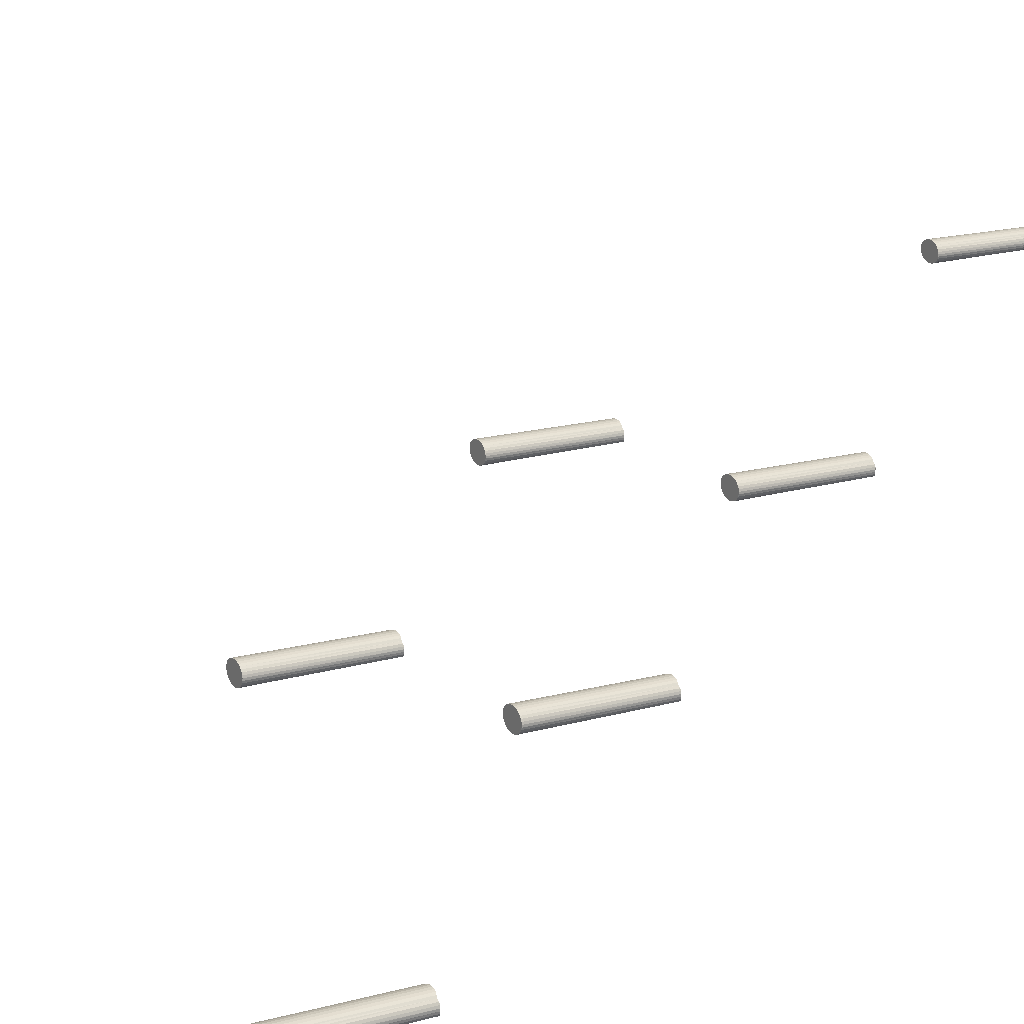
<metadata>
{"format":"obj","ext":"obj","renderer":"f3d","projection":"perspective","resolution":1024,"background":"white","views":[{"elev":27.6,"azim":29.1,"up":"+Y"}]}
</metadata>
<code>
o Cylinder.068
v -104.9 22.59 53.66
v -105.9 22.9 49.53
v -104.9 22.49 53.62
v -105.8 22.91 49.51
v -104.6 22.67 53.59
v -105.7 22.93 49.5
v -104.9 22.49 53.65
v -105.7 22.96 49.48
v -104.5 22.67 53.55
v -105.6 23 49.47
v -104.5 22.7 53.57
v -105.5 23.05 49.46
v -104.6 22.68 53.54
v -105.5 23.11 49.46
v -104.5 22.72 53.54
v -105.5 23.17 49.46
v -104.5 22.79 53.54
v -105.5 23.24 49.47
v -104.5 22.85 53.54
v -105.5 23.3 49.48
v -104.5 22.91 53.56
v -105.5 23.36 49.49
v -104.5 22.97 53.57
v -105.5 23.42 49.5
v -104.6 23.02 53.58
v -105.6 23.47 49.52
v -104.6 23.06 53.6
v -105.6 23.51 49.54
v -104.7 23.09 53.64
v -105.7 23.54 49.56
v -104.8 23.11 53.66
v -105.8 23.56 49.58
v -104.9 23.11 53.68
v -105.9 23.57 49.6
v -104.9 23.11 53.7
v -105.9 23.56 49.62
v -105 23.09 53.72
v -106 23.54 49.64
v -105.1 23.06 53.71
v -106.1 23.51 49.65
v -105.1 23.01 53.71
v -106.1 23.47 49.66
v -105.2 22.96 53.73
v -106.2 23.42 49.67
v -105.2 22.91 53.74
v -106.2 23.36 49.67
v -105.3 22.85 53.73
v -106.3 23.3 49.67
v -105.3 22.78 53.73
v -106.3 23.23 49.66
v -105.3 22.71 53.74
v -106.3 23.17 49.65
v -105.2 22.65 53.72
v -106.2 23.1 49.64
v -105.2 22.63 53.75
v -106.2 23.05 49.63
v -105.2 22.62 53.75
v -106.2 23 49.61
v -105.2 22.65 53.75
v -106.1 22.96 49.59
v -104.9 22.49 53.65
v -106 22.93 49.57
v -104.5 22.66 53.59
v -106 22.91 49.55
f 2 3 1
f 3 6 5
f 6 7 5
f 8 9 7
f 9 12 11
f 12 13 11
f 13 16 15
f 16 17 15
f 18 19 17
f 19 22 21
f 22 23 21
f 24 25 23
f 25 28 27
f 27 30 29
f 29 32 31
f 32 33 31
f 34 35 33
f 36 37 35
f 38 39 37
f 40 41 39
f 41 44 43
f 43 46 45
f 46 47 45
f 47 50 49
f 49 52 51
f 52 53 51
f 53 56 55
f 56 57 55
f 58 59 57
f 60 61 59
f 54 38 22
f 61 64 63
f 64 1 63
f 55 57 59
f 2 4 3
f 3 4 6
f 6 8 7
f 8 10 9
f 9 10 12
f 12 14 13
f 13 14 16
f 16 18 17
f 18 20 19
f 19 20 22
f 22 24 23
f 24 26 25
f 25 26 28
f 27 28 30
f 29 30 32
f 32 34 33
f 34 36 35
f 36 38 37
f 38 40 39
f 40 42 41
f 41 42 44
f 43 44 46
f 46 48 47
f 47 48 50
f 49 50 52
f 52 54 53
f 53 54 56
f 56 58 57
f 58 60 59
f 60 62 61
f 6 4 2
f 2 64 6
f 64 62 6
f 62 60 58
f 58 56 54
f 54 52 50
f 50 48 54
f 48 46 54
f 46 44 38
f 44 42 38
f 42 40 38
f 38 36 34
f 34 32 30
f 30 28 26
f 26 24 22
f 22 20 18
f 18 16 22
f 16 14 22
f 14 12 10
f 10 8 6
f 62 58 6
f 58 54 6
f 38 34 22
f 34 30 22
f 30 26 22
f 14 10 22
f 10 6 22
f 54 46 38
f 6 54 22
f 61 62 64
f 64 2 1
f 63 1 3
f 3 5 7
f 7 9 11
f 11 13 15
f 15 17 11
f 17 19 11
f 19 21 11
f 21 23 25
f 11 21 25
f 25 27 29
f 3 7 11
f 61 63 3
f 59 61 49
f 61 3 11
f 33 25 31
f 61 25 41
f 25 29 31
f 11 25 61
f 33 35 41
f 35 37 41
f 37 39 41
f 41 43 45
f 45 47 49
f 49 51 59
f 51 53 59
f 45 49 61
f 41 45 61
f 25 33 41
f 59 53 55
o Cylinder.048
v -92.18 22.4 13.5
v -94.38 22.71 17.13
v -92.21 22.31 13.53
v -94.44 22.72 17.09
v -92.47 22.48 13.32
v -94.51 22.74 17.05
v -92.19 22.31 13.51
v -94.57 22.77 17.01
v -92.53 22.49 13.31
v -94.62 22.81 16.98
v -92.53 22.51 13.29
v -94.66 22.86 16.95
v -92.5 22.49 13.35
v -94.69 22.92 16.92
v -92.57 22.53 13.28
v -94.71 22.98 16.9
v -92.58 22.6 13.28
v -94.71 23.05 16.89
v -92.57 22.66 13.29
v -94.7 23.11 16.89
v -92.54 22.72 13.29
v -94.67 23.18 16.9
v -92.51 22.78 13.31
v -94.64 23.23 16.91
v -92.46 22.83 13.34
v -94.59 23.28 16.93
v -92.41 22.87 13.36
v -94.53 23.32 16.96
v -92.34 22.9 13.38
v -94.47 23.36 17
v -92.27 22.92 13.41
v -94.4 23.37 17.03
v -92.2 22.93 13.45
v -94.33 23.38 17.07
v -92.13 22.92 13.49
v -94.27 23.37 17.11
v -92.06 22.9 13.54
v -94.2 23.35 17.16
v -92.02 22.87 13.6
v -94.14 23.32 17.19
v -91.98 22.82 13.63
v -94.09 23.28 17.23
v -91.92 22.78 13.66
v -94.05 23.23 17.26
v -91.89 22.72 13.67
v -94.02 23.17 17.28
v -91.88 22.66 13.7
v -94 23.11 17.3
v -91.87 22.59 13.7
v -94 23.04 17.31
v -91.88 22.53 13.69
v -94.01 22.98 17.31
v -91.9 22.46 13.69
v -94.04 22.92 17.31
v -91.9 22.45 13.65
v -94.07 22.86 17.29
v -91.91 22.43 13.64
v -94.12 22.81 17.27
v -91.89 22.46 13.66
v -94.18 22.77 17.24
v -92.18 22.31 13.51
v -94.24 22.74 17.21
v -92.5 22.47 13.29
v -94.31 22.72 17.17
f 66 67 65
f 67 70 69
f 70 71 69
f 72 73 71
f 73 76 75
f 76 77 75
f 77 80 79
f 80 81 79
f 82 83 81
f 83 86 85
f 86 87 85
f 88 89 87
f 89 92 91
f 91 94 93
f 93 96 95
f 96 97 95
f 98 99 97
f 100 101 99
f 102 103 101
f 104 105 103
f 105 108 107
f 107 110 109
f 110 111 109
f 111 114 113
f 113 116 115
f 116 117 115
f 117 120 119
f 120 121 119
f 122 123 121
f 124 125 123
f 118 102 86
f 125 128 127
f 128 65 127
f 119 121 123
f 66 68 67
f 67 68 70
f 70 72 71
f 72 74 73
f 73 74 76
f 76 78 77
f 77 78 80
f 80 82 81
f 82 84 83
f 83 84 86
f 86 88 87
f 88 90 89
f 89 90 92
f 91 92 94
f 93 94 96
f 96 98 97
f 98 100 99
f 100 102 101
f 102 104 103
f 104 106 105
f 105 106 108
f 107 108 110
f 110 112 111
f 111 112 114
f 113 114 116
f 116 118 117
f 117 118 120
f 120 122 121
f 122 124 123
f 124 126 125
f 70 68 66
f 66 128 70
f 128 126 70
f 126 124 122
f 122 120 118
f 118 116 114
f 114 112 118
f 112 110 118
f 110 108 102
f 108 106 102
f 106 104 102
f 102 100 98
f 98 96 94
f 94 92 90
f 90 88 86
f 86 84 82
f 82 80 86
f 80 78 86
f 78 76 74
f 74 72 70
f 126 122 70
f 122 118 70
f 102 98 86
f 98 94 86
f 94 90 86
f 78 74 86
f 74 70 86
f 118 110 102
f 70 118 86
f 125 126 128
f 128 66 65
f 127 65 67
f 67 69 71
f 71 73 75
f 75 77 79
f 79 81 75
f 81 83 75
f 83 85 75
f 85 87 89
f 75 85 89
f 89 91 93
f 67 71 75
f 125 127 67
f 123 125 113
f 125 67 75
f 97 89 95
f 125 89 105
f 89 93 95
f 75 89 125
f 97 99 105
f 99 101 105
f 101 103 105
f 105 107 109
f 109 111 113
f 113 115 123
f 115 117 123
f 109 113 125
f 105 109 125
f 89 97 105
f 123 117 119
o Cylinder.034
v -88.96 21.88 54.22
v -91.16 22.19 57.85
v -88.99 21.78 54.24
v -91.22 22.2 57.81
v -89.25 21.96 54.04
v -91.29 22.22 57.77
v -88.97 21.78 54.22
v -91.35 22.25 57.73
v -89.31 21.96 54.02
v -91.4 22.29 57.69
v -89.31 21.99 54
v -91.44 22.34 57.66
v -89.28 21.97 54.07
v -91.47 22.4 57.64
v -89.35 22.01 54
v -91.49 22.46 57.62
v -89.36 22.07 54
v -91.49 22.53 57.61
v -89.35 22.14 54.01
v -91.48 22.59 57.61
v -89.32 22.2 54
v -91.45 22.65 57.62
v -89.29 22.26 54.03
v -91.42 22.71 57.63
v -89.24 22.31 54.06
v -91.37 22.76 57.65
v -89.19 22.35 54.08
v -91.31 22.8 57.68
v -89.11 22.38 54.09
v -91.25 22.83 57.71
v -89.05 22.4 54.13
v -91.18 22.85 57.75
v -88.98 22.4 54.17
v -91.11 22.86 57.79
v -88.91 22.4 54.21
v -91.05 22.85 57.83
v -88.84 22.38 54.25
v -90.98 22.83 57.87
v -88.8 22.35 54.31
v -90.92 22.8 57.91
v -88.76 22.3 54.35
v -90.87 22.76 57.95
v -88.7 22.25 54.37
v -90.83 22.71 57.98
v -88.67 22.19 54.39
v -90.8 22.65 58
v -88.66 22.13 54.42
v -90.78 22.58 58.02
v -88.65 22.07 54.42
v -90.78 22.52 58.03
v -88.66 22 54.41
v -90.79 22.46 58.03
v -88.68 21.94 54.4
v -90.82 22.39 58.02
v -88.68 21.92 54.36
v -90.85 22.34 58.01
v -88.69 21.91 54.36
v -90.9 22.29 57.99
v -88.67 21.94 54.38
v -90.96 22.24 57.96
v -88.96 21.78 54.22
v -91.02 22.21 57.93
v -89.28 21.95 54
v -91.09 22.2 57.89
f 130 131 129
f 131 134 133
f 134 135 133
f 136 137 135
f 137 140 139
f 140 141 139
f 141 144 143
f 144 145 143
f 146 147 145
f 147 150 149
f 150 151 149
f 152 153 151
f 153 156 155
f 155 158 157
f 157 160 159
f 160 161 159
f 162 163 161
f 164 165 163
f 166 167 165
f 168 169 167
f 169 172 171
f 171 174 173
f 174 175 173
f 175 178 177
f 177 180 179
f 180 181 179
f 181 184 183
f 184 185 183
f 186 187 185
f 188 189 187
f 182 166 150
f 189 192 191
f 192 129 191
f 183 185 187
f 130 132 131
f 131 132 134
f 134 136 135
f 136 138 137
f 137 138 140
f 140 142 141
f 141 142 144
f 144 146 145
f 146 148 147
f 147 148 150
f 150 152 151
f 152 154 153
f 153 154 156
f 155 156 158
f 157 158 160
f 160 162 161
f 162 164 163
f 164 166 165
f 166 168 167
f 168 170 169
f 169 170 172
f 171 172 174
f 174 176 175
f 175 176 178
f 177 178 180
f 180 182 181
f 181 182 184
f 184 186 185
f 186 188 187
f 188 190 189
f 134 132 130
f 130 192 134
f 192 190 134
f 190 188 186
f 186 184 182
f 182 180 178
f 178 176 182
f 176 174 182
f 174 172 166
f 172 170 166
f 170 168 166
f 166 164 162
f 162 160 158
f 158 156 154
f 154 152 150
f 150 148 146
f 146 144 150
f 144 142 150
f 142 140 138
f 138 136 134
f 190 186 134
f 186 182 134
f 166 162 150
f 162 158 150
f 158 154 150
f 142 138 150
f 138 134 150
f 182 174 166
f 134 182 150
f 189 190 192
f 192 130 129
f 191 129 131
f 131 133 135
f 135 137 139
f 139 141 143
f 143 145 139
f 145 147 139
f 147 149 139
f 149 151 153
f 139 149 153
f 153 155 157
f 131 135 139
f 189 191 131
f 187 189 177
f 189 131 139
f 161 153 159
f 189 153 169
f 153 157 159
f 139 153 189
f 161 163 169
f 163 165 169
f 165 167 169
f 169 171 173
f 173 175 177
f 177 179 187
f 179 181 187
f 173 177 189
f 169 173 189
f 153 161 169
f 187 181 183
o Cylinder.027
v -98 21.46 29
v -100.2 21.78 32.63
v -98.03 21.37 29.02
v -100.3 21.78 32.58
v -98.29 21.54 28.82
v -100.3 21.8 32.54
v -98.01 21.37 29
v -100.4 21.84 32.5
v -98.35 21.55 28.8
v -100.4 21.88 32.47
v -98.35 21.58 28.78
v -100.5 21.93 32.44
v -98.33 21.55 28.84
v -100.5 21.99 32.41
v -98.39 21.6 28.78
v -100.5 22.05 32.4
v -98.4 21.66 28.78
v -100.5 22.11 32.39
v -98.4 21.73 28.79
v -100.5 22.18 32.39
v -98.36 21.79 28.78
v -100.5 22.24 32.39
v -98.33 21.85 28.8
v -100.5 22.3 32.41
v -98.28 21.89 28.83
v -100.4 22.35 32.43
v -98.23 21.94 28.86
v -100.4 22.39 32.46
v -98.16 21.97 28.87
v -100.3 22.42 32.49
v -98.09 21.98 28.91
v -100.2 22.44 32.53
v -98.02 21.99 28.95
v -100.2 22.44 32.57
v -97.95 21.98 28.99
v -100.1 22.44 32.61
v -97.89 21.96 29.03
v -100 22.42 32.65
v -97.84 21.93 29.09
v -99.96 22.38 32.69
v -97.8 21.89 29.13
v -99.91 22.34 32.72
v -97.75 21.84 29.15
v -99.87 22.29 32.75
v -97.71 21.78 29.16
v -99.84 22.23 32.78
v -97.7 21.72 29.2
v -99.83 22.17 32.8
v -97.7 21.65 29.19
v -99.82 22.11 32.81
v -97.7 21.59 29.19
v -99.83 22.04 32.81
v -97.72 21.53 29.18
v -99.86 21.98 32.8
v -97.73 21.51 29.14
v -99.9 21.92 32.79
v -97.73 21.5 29.13
v -99.94 21.87 32.77
v -97.71 21.53 29.15
v -100 21.83 32.74
v -98 21.37 29
v -100.1 21.8 32.7
v -98.32 21.54 28.78
v -100.1 21.78 32.67
f 194 195 193
f 195 198 197
f 198 199 197
f 200 201 199
f 201 204 203
f 204 205 203
f 205 208 207
f 208 209 207
f 210 211 209
f 211 214 213
f 214 215 213
f 216 217 215
f 217 220 219
f 219 222 221
f 221 224 223
f 224 225 223
f 226 227 225
f 228 229 227
f 230 231 229
f 232 233 231
f 233 236 235
f 235 238 237
f 238 239 237
f 239 242 241
f 241 244 243
f 244 245 243
f 245 248 247
f 248 249 247
f 250 251 249
f 252 253 251
f 246 230 214
f 253 256 255
f 256 193 255
f 247 249 251
f 194 196 195
f 195 196 198
f 198 200 199
f 200 202 201
f 201 202 204
f 204 206 205
f 205 206 208
f 208 210 209
f 210 212 211
f 211 212 214
f 214 216 215
f 216 218 217
f 217 218 220
f 219 220 222
f 221 222 224
f 224 226 225
f 226 228 227
f 228 230 229
f 230 232 231
f 232 234 233
f 233 234 236
f 235 236 238
f 238 240 239
f 239 240 242
f 241 242 244
f 244 246 245
f 245 246 248
f 248 250 249
f 250 252 251
f 252 254 253
f 198 196 194
f 194 256 198
f 256 254 198
f 254 252 250
f 250 248 246
f 246 244 242
f 242 240 246
f 240 238 246
f 238 236 230
f 236 234 230
f 234 232 230
f 230 228 226
f 226 224 222
f 222 220 218
f 218 216 214
f 214 212 210
f 210 208 214
f 208 206 214
f 206 204 202
f 202 200 198
f 254 250 198
f 250 246 198
f 230 226 214
f 226 222 214
f 222 218 214
f 206 202 214
f 202 198 214
f 246 238 230
f 198 246 214
f 253 254 256
f 256 194 193
f 255 193 195
f 195 197 199
f 199 201 203
f 203 205 207
f 207 209 203
f 209 211 203
f 211 213 203
f 213 215 217
f 203 213 217
f 217 219 221
f 195 199 203
f 253 255 195
f 251 253 241
f 253 195 203
f 225 217 223
f 253 217 233
f 217 221 223
f 203 217 253
f 225 227 233
f 227 229 233
f 229 231 233
f 233 235 237
f 237 239 241
f 241 243 251
f 243 245 251
f 237 241 253
f 233 237 253
f 217 225 233
f 251 245 247
o Cylinder.020
v -91.22 21.75 28.14
v -93.42 22.06 31.76
v -91.25 21.65 28.16
v -93.49 22.07 31.72
v -91.51 21.83 27.96
v -93.55 22.09 31.68
v -91.23 21.65 28.14
v -93.61 22.12 31.64
v -91.57 21.84 27.94
v -93.66 22.16 31.61
v -91.57 21.86 27.92
v -93.7 22.21 31.58
v -91.55 21.84 27.98
v -93.73 22.27 31.55
v -91.61 21.88 27.92
v -93.75 22.33 31.54
v -91.62 21.95 27.92
v -93.75 22.4 31.53
v -91.62 22.01 27.93
v -93.74 22.46 31.52
v -91.58 22.07 27.92
v -93.72 22.53 31.53
v -91.55 22.13 27.94
v -93.68 22.58 31.55
v -91.5 22.18 27.97
v -93.63 22.63 31.57
v -91.45 22.22 28
v -93.58 22.67 31.6
v -91.38 22.25 28.01
v -93.51 22.7 31.63
v -91.31 22.27 28.05
v -93.45 22.72 31.67
v -91.24 22.28 28.09
v -93.38 22.73 31.71
v -91.17 22.27 28.13
v -93.31 22.72 31.75
v -91.11 22.25 28.17
v -93.24 22.7 31.79
v -91.06 22.22 28.23
v -93.19 22.67 31.83
v -91.02 22.17 28.27
v -93.13 22.63 31.86
v -90.97 22.13 28.29
v -93.09 22.58 31.89
v -90.93 22.07 28.3
v -93.06 22.52 31.92
v -90.92 22.01 28.34
v -93.05 22.46 31.93
v -90.92 21.94 28.33
v -93.05 22.39 31.94
v -90.92 21.87 28.33
v -93.06 22.33 31.95
v -90.94 21.81 28.32
v -93.08 22.26 31.94
v -90.95 21.8 28.28
v -93.12 22.21 31.93
v -90.95 21.78 28.27
v -93.16 22.16 31.9
v -90.94 21.81 28.29
v -93.22 22.12 31.88
v -91.23 21.66 28.14
v -93.28 22.09 31.84
v -91.54 21.82 27.92
v -93.35 22.07 31.81
f 258 259 257
f 259 262 261
f 262 263 261
f 264 265 263
f 265 268 267
f 268 269 267
f 269 272 271
f 272 273 271
f 274 275 273
f 275 278 277
f 278 279 277
f 280 281 279
f 281 284 283
f 283 286 285
f 285 288 287
f 288 289 287
f 290 291 289
f 292 293 291
f 294 295 293
f 296 297 295
f 297 300 299
f 299 302 301
f 302 303 301
f 303 306 305
f 305 308 307
f 308 309 307
f 309 312 311
f 312 313 311
f 314 315 313
f 316 317 315
f 310 294 278
f 317 320 319
f 320 257 319
f 311 313 315
f 258 260 259
f 259 260 262
f 262 264 263
f 264 266 265
f 265 266 268
f 268 270 269
f 269 270 272
f 272 274 273
f 274 276 275
f 275 276 278
f 278 280 279
f 280 282 281
f 281 282 284
f 283 284 286
f 285 286 288
f 288 290 289
f 290 292 291
f 292 294 293
f 294 296 295
f 296 298 297
f 297 298 300
f 299 300 302
f 302 304 303
f 303 304 306
f 305 306 308
f 308 310 309
f 309 310 312
f 312 314 313
f 314 316 315
f 316 318 317
f 262 260 258
f 258 320 262
f 320 318 262
f 318 316 314
f 314 312 310
f 310 308 306
f 306 304 310
f 304 302 310
f 302 300 294
f 300 298 294
f 298 296 294
f 294 292 290
f 290 288 286
f 286 284 282
f 282 280 278
f 278 276 274
f 274 272 278
f 272 270 278
f 270 268 266
f 266 264 262
f 318 314 262
f 314 310 262
f 294 290 278
f 290 286 278
f 286 282 278
f 270 266 278
f 266 262 278
f 310 302 294
f 262 310 278
f 317 318 320
f 320 258 257
f 319 257 259
f 259 261 263
f 263 265 267
f 267 269 271
f 271 273 267
f 273 275 267
f 275 277 267
f 277 279 281
f 267 277 281
f 281 283 285
f 259 263 267
f 317 319 259
f 315 317 305
f 317 259 267
f 289 281 287
f 317 281 297
f 281 285 287
f 267 281 317
f 289 291 297
f 291 293 297
f 293 295 297
f 297 299 301
f 301 303 305
f 305 307 315
f 307 309 315
f 301 305 317
f 297 301 317
f 281 289 297
f 315 309 311
o Cylinder.015
v -90.15 22.15 41.28
v -92.34 22.46 44.9
v -90.17 22.05 41.3
v -92.41 22.47 44.86
v -90.44 22.23 41.1
v -92.48 22.49 44.82
v -90.16 22.05 41.28
v -92.54 22.52 44.78
v -90.5 22.23 41.08
v -92.59 22.56 44.75
v -90.49 22.26 41.06
v -92.63 22.61 44.72
v -90.47 22.24 41.12
v -92.66 22.67 44.69
v -90.54 22.28 41.06
v -92.67 22.73 44.68
v -90.54 22.34 41.06
v -92.68 22.8 44.67
v -90.54 22.41 41.06
v -92.67 22.86 44.66
v -90.51 22.47 41.06
v -92.64 22.92 44.67
v -90.48 22.53 41.08
v -92.61 22.98 44.68
v -90.43 22.58 41.11
v -92.56 23.03 44.71
v -90.38 22.62 41.13
v -92.5 23.07 44.73
v -90.3 22.65 41.15
v -92.44 23.1 44.77
v -90.24 22.67 41.18
v -92.37 23.12 44.8
v -90.17 22.67 41.23
v -92.3 23.13 44.85
v -90.1 22.67 41.27
v -92.23 23.12 44.89
v -90.03 22.65 41.31
v -92.17 23.1 44.93
v -89.98 22.62 41.37
v -92.11 23.07 44.97
v -89.94 22.57 41.41
v -92.06 23.03 45
v -89.89 22.52 41.43
v -92.02 22.98 45.03
v -89.86 22.46 41.44
v -91.99 22.92 45.06
v -89.85 22.4 41.47
v -91.97 22.85 45.07
v -89.84 22.34 41.47
v -91.97 22.79 45.08
v -89.84 22.27 41.47
v -91.98 22.73 45.09
v -89.87 22.21 41.46
v -92.01 22.66 45.08
v -89.87 22.19 41.42
v -92.04 22.61 45.06
v -89.88 22.18 41.41
v -92.09 22.56 45.04
v -89.86 22.21 41.43
v -92.14 22.51 45.01
v -90.15 22.05 41.28
v -92.21 22.48 44.98
v -90.47 22.22 41.06
v -92.27 22.47 44.94
f 322 323 321
f 323 326 325
f 326 327 325
f 328 329 327
f 329 332 331
f 332 333 331
f 333 336 335
f 336 337 335
f 338 339 337
f 339 342 341
f 342 343 341
f 344 345 343
f 345 348 347
f 347 350 349
f 349 352 351
f 352 353 351
f 354 355 353
f 356 357 355
f 358 359 357
f 360 361 359
f 361 364 363
f 363 366 365
f 366 367 365
f 367 370 369
f 369 372 371
f 372 373 371
f 373 376 375
f 376 377 375
f 378 379 377
f 380 381 379
f 374 358 342
f 381 384 383
f 384 321 383
f 375 377 379
f 322 324 323
f 323 324 326
f 326 328 327
f 328 330 329
f 329 330 332
f 332 334 333
f 333 334 336
f 336 338 337
f 338 340 339
f 339 340 342
f 342 344 343
f 344 346 345
f 345 346 348
f 347 348 350
f 349 350 352
f 352 354 353
f 354 356 355
f 356 358 357
f 358 360 359
f 360 362 361
f 361 362 364
f 363 364 366
f 366 368 367
f 367 368 370
f 369 370 372
f 372 374 373
f 373 374 376
f 376 378 377
f 378 380 379
f 380 382 381
f 326 324 322
f 322 384 326
f 384 382 326
f 382 380 378
f 378 376 374
f 374 372 370
f 370 368 374
f 368 366 374
f 366 364 358
f 364 362 358
f 362 360 358
f 358 356 354
f 354 352 350
f 350 348 346
f 346 344 342
f 342 340 338
f 338 336 342
f 336 334 342
f 334 332 330
f 330 328 326
f 382 378 326
f 378 374 326
f 358 354 342
f 354 350 342
f 350 346 342
f 334 330 342
f 330 326 342
f 374 366 358
f 326 374 342
f 381 382 384
f 384 322 321
f 383 321 323
f 323 325 327
f 327 329 331
f 331 333 335
f 335 337 331
f 337 339 331
f 339 341 331
f 341 343 345
f 331 341 345
f 345 347 349
f 323 327 331
f 381 383 323
f 379 381 369
f 381 323 331
f 353 345 351
f 381 345 361
f 345 349 351
f 331 345 381
f 353 355 361
f 355 357 361
f 357 359 361
f 361 363 365
f 365 367 369
f 369 371 379
f 371 373 379
f 365 369 381
f 361 365 381
f 345 353 361
f 379 373 375
o Cylinder.006
v -96.92 21.86 42.14
v -99.12 22.18 45.76
v -96.95 21.77 42.16
v -99.19 22.18 45.72
v -97.21 21.94 41.96
v -99.26 22.2 45.68
v -96.94 21.77 42.14
v -99.32 22.23 45.64
v -97.28 21.95 41.94
v -99.37 22.28 45.61
v -97.27 21.97 41.92
v -99.41 22.33 45.58
v -97.25 21.95 41.98
v -99.44 22.38 45.55
v -97.32 21.99 41.92
v -99.45 22.45 45.54
v -97.32 22.06 41.92
v -99.46 22.51 45.53
v -97.32 22.13 41.93
v -99.44 22.58 45.52
v -97.29 22.19 41.92
v -99.42 22.64 45.53
v -97.25 22.24 41.94
v -99.38 22.7 45.55
v -97.21 22.29 41.97
v -99.34 22.75 45.57
v -97.16 22.34 42
v -99.28 22.79 45.59
v -97.08 22.36 42.01
v -99.22 22.82 45.63
v -97.01 22.38 42.05
v -99.15 22.84 45.67
v -96.94 22.39 42.09
v -99.08 22.84 45.71
v -96.88 22.38 42.13
v -99.01 22.83 45.75
v -96.81 22.36 42.17
v -98.95 22.81 45.79
v -96.76 22.33 42.23
v -98.89 22.78 45.83
v -96.72 22.29 42.27
v -98.84 22.74 45.86
v -96.67 22.24 42.29
v -98.8 22.69 45.89
v -96.64 22.18 42.3
v -98.77 22.63 45.92
v -96.63 22.12 42.34
v -98.75 22.57 45.93
v -96.62 22.05 42.33
v -98.75 22.5 45.94
v -96.62 21.99 42.33
v -98.76 22.44 45.95
v -96.65 21.92 42.32
v -98.78 22.38 45.94
v -96.65 21.91 42.28
v -98.82 22.32 45.93
v -96.66 21.9 42.27
v -98.87 22.27 45.9
v -96.64 21.93 42.29
v -98.92 22.23 45.88
v -96.93 21.77 42.14
v -98.99 22.2 45.84
v -97.24 21.94 41.92
v -99.05 22.18 45.8
f 386 387 385
f 387 390 389
f 390 391 389
f 392 393 391
f 393 396 395
f 396 397 395
f 397 400 399
f 400 401 399
f 402 403 401
f 403 406 405
f 406 407 405
f 408 409 407
f 409 412 411
f 411 414 413
f 413 416 415
f 416 417 415
f 418 419 417
f 420 421 419
f 422 423 421
f 424 425 423
f 425 428 427
f 427 430 429
f 430 431 429
f 431 434 433
f 433 436 435
f 436 437 435
f 437 440 439
f 440 441 439
f 442 443 441
f 444 445 443
f 438 422 406
f 445 448 447
f 448 385 447
f 439 441 443
f 386 388 387
f 387 388 390
f 390 392 391
f 392 394 393
f 393 394 396
f 396 398 397
f 397 398 400
f 400 402 401
f 402 404 403
f 403 404 406
f 406 408 407
f 408 410 409
f 409 410 412
f 411 412 414
f 413 414 416
f 416 418 417
f 418 420 419
f 420 422 421
f 422 424 423
f 424 426 425
f 425 426 428
f 427 428 430
f 430 432 431
f 431 432 434
f 433 434 436
f 436 438 437
f 437 438 440
f 440 442 441
f 442 444 443
f 444 446 445
f 390 388 386
f 386 448 390
f 448 446 390
f 446 444 442
f 442 440 438
f 438 436 434
f 434 432 438
f 432 430 438
f 430 428 422
f 428 426 422
f 426 424 422
f 422 420 418
f 418 416 414
f 414 412 410
f 410 408 406
f 406 404 402
f 402 400 406
f 400 398 406
f 398 396 394
f 394 392 390
f 446 442 390
f 442 438 390
f 422 418 406
f 418 414 406
f 414 410 406
f 398 394 406
f 394 390 406
f 438 430 422
f 390 438 406
f 445 446 448
f 448 386 385
f 447 385 387
f 387 389 391
f 391 393 395
f 395 397 399
f 399 401 395
f 401 403 395
f 403 405 395
f 405 407 409
f 395 405 409
f 409 411 413
f 387 391 395
f 445 447 387
f 443 445 433
f 445 387 395
f 417 409 415
f 445 409 425
f 409 413 415
f 395 409 445
f 417 419 425
f 419 421 425
f 421 423 425
f 425 427 429
f 429 431 433
f 433 435 443
f 435 437 443
f 429 433 445
f 425 429 445
f 409 417 425
f 443 437 439

</code>
